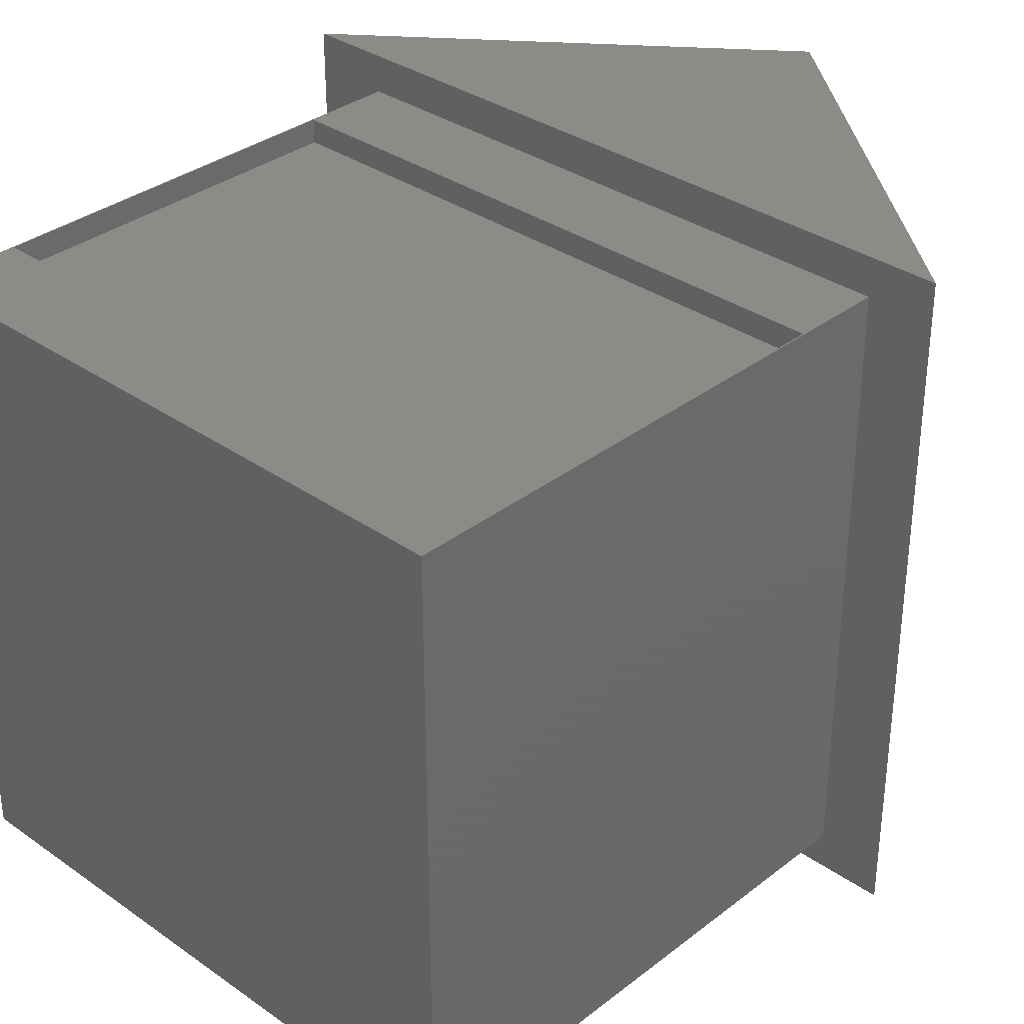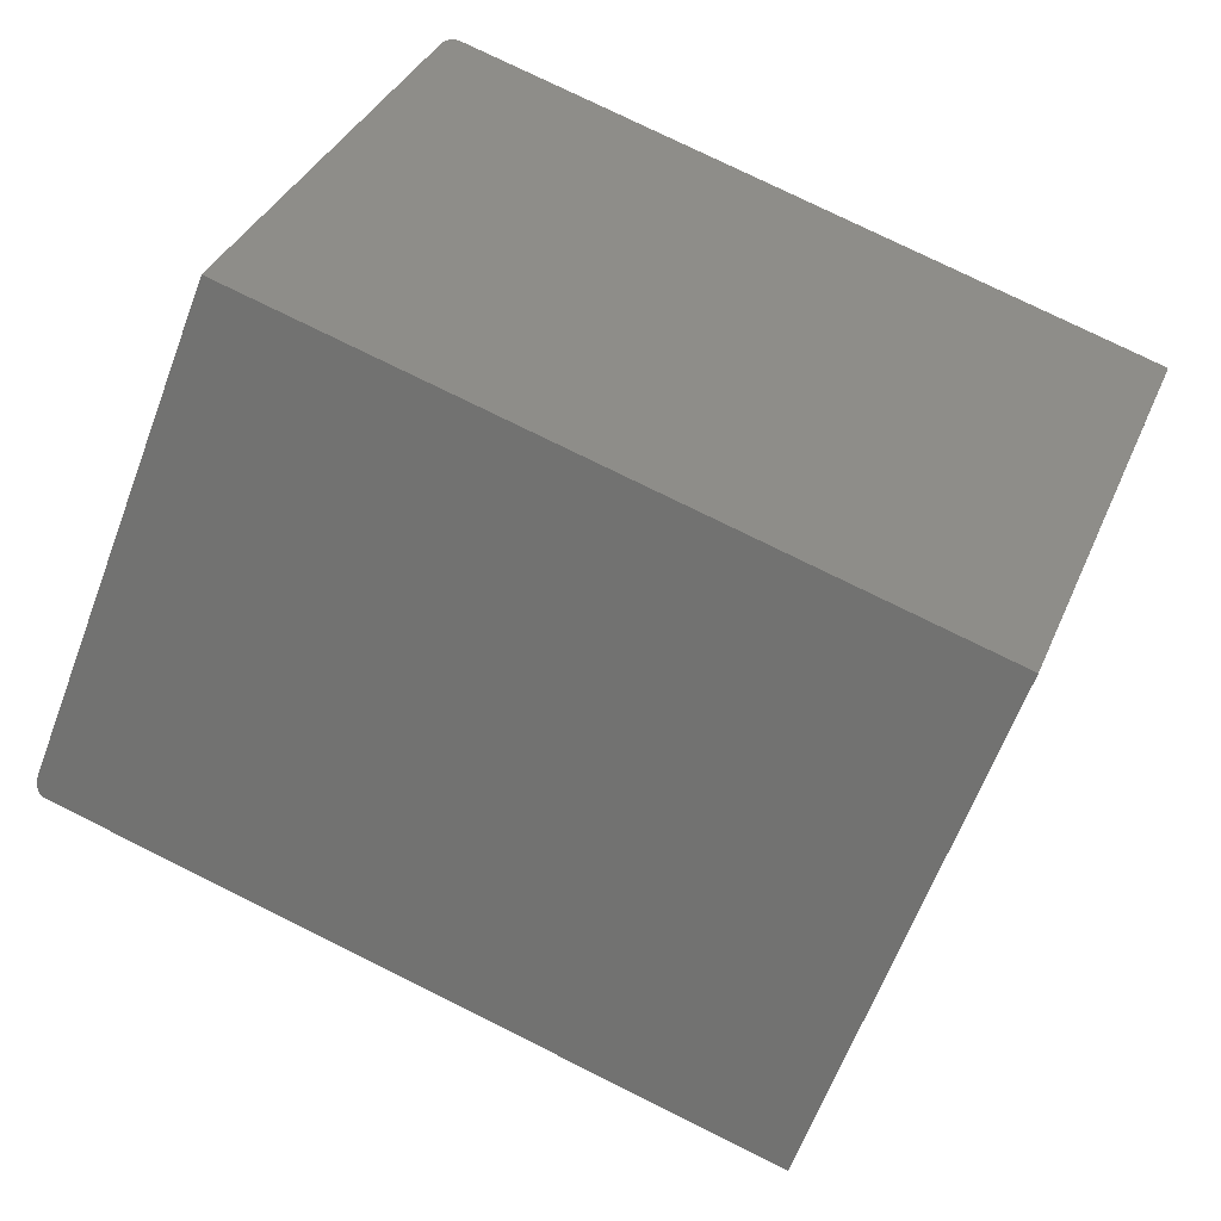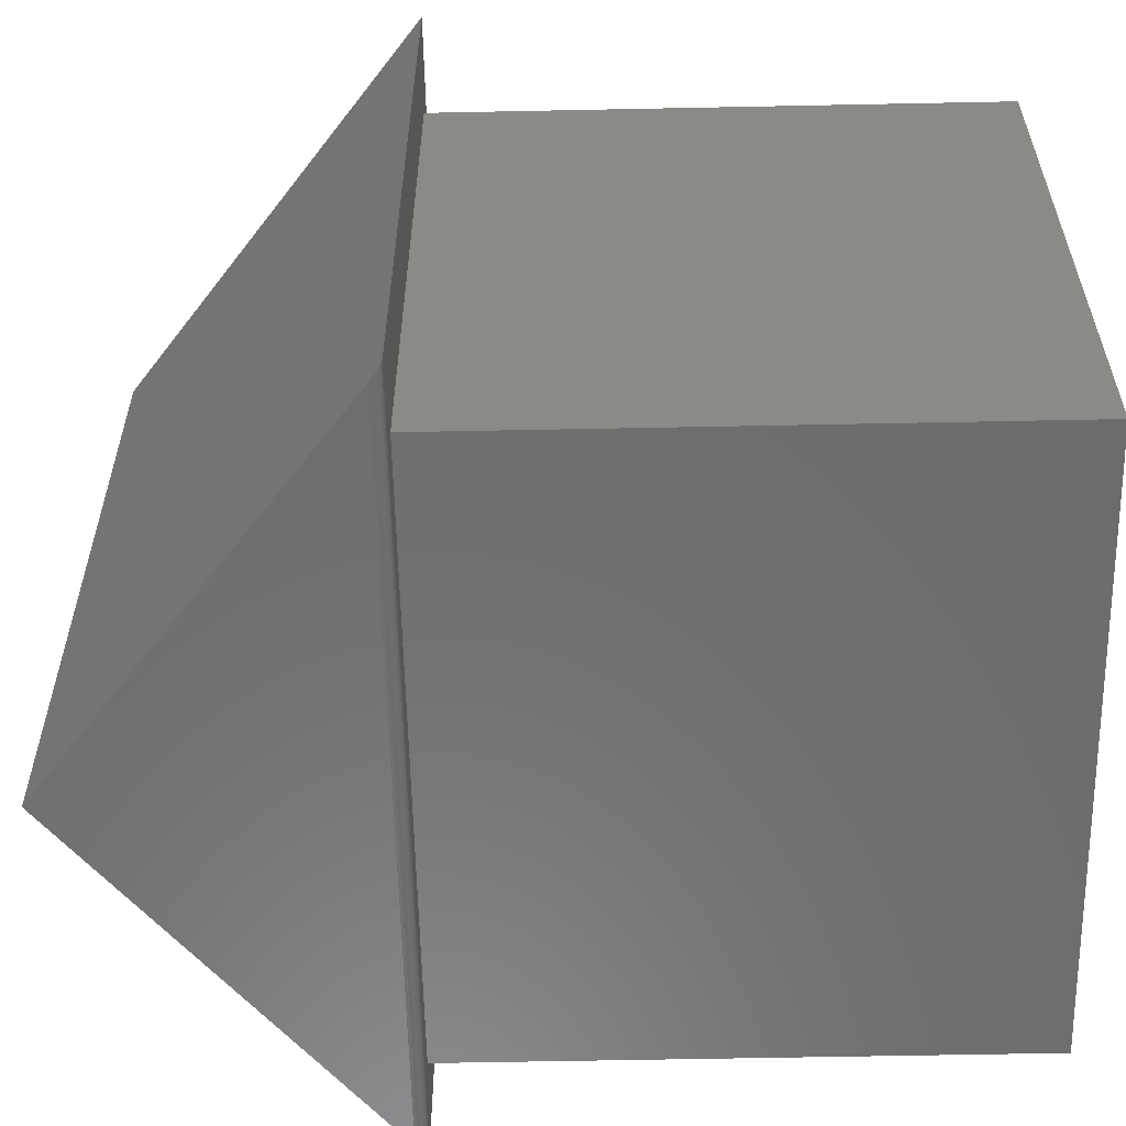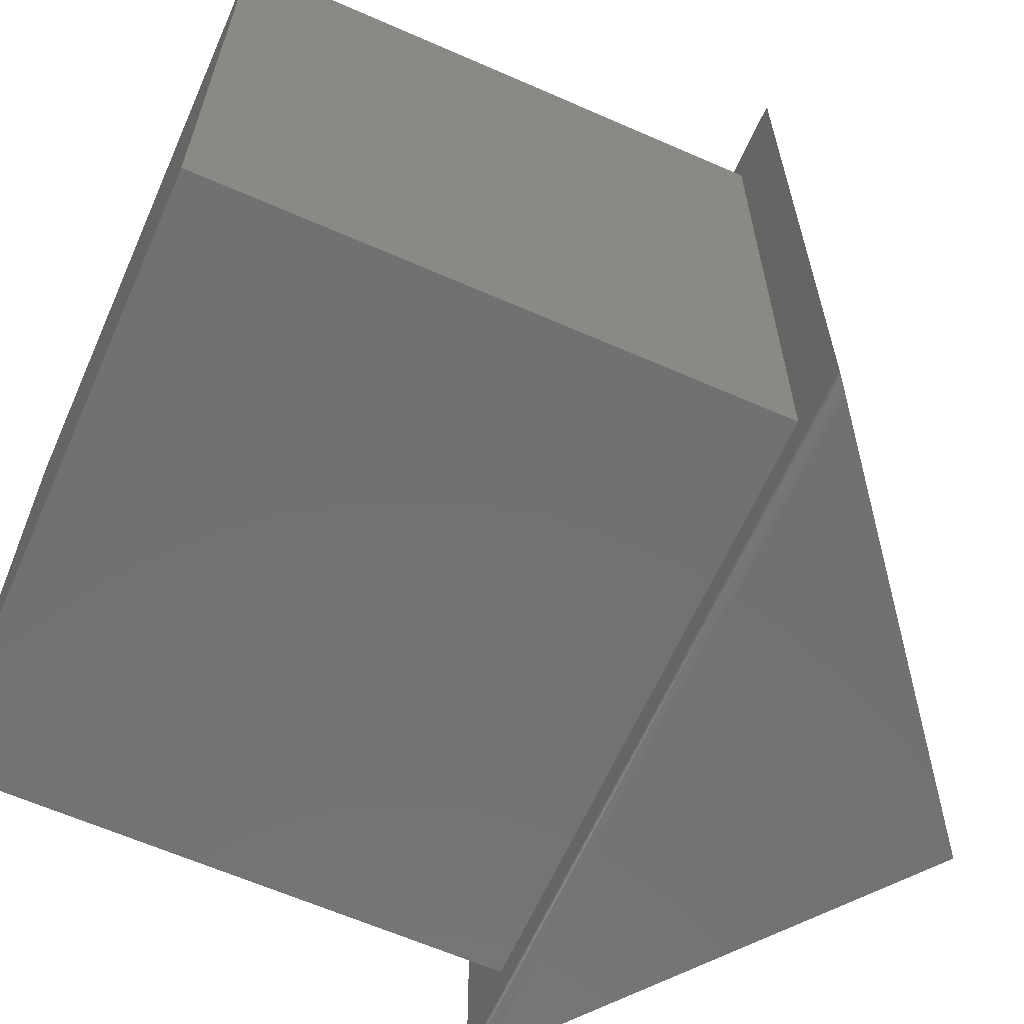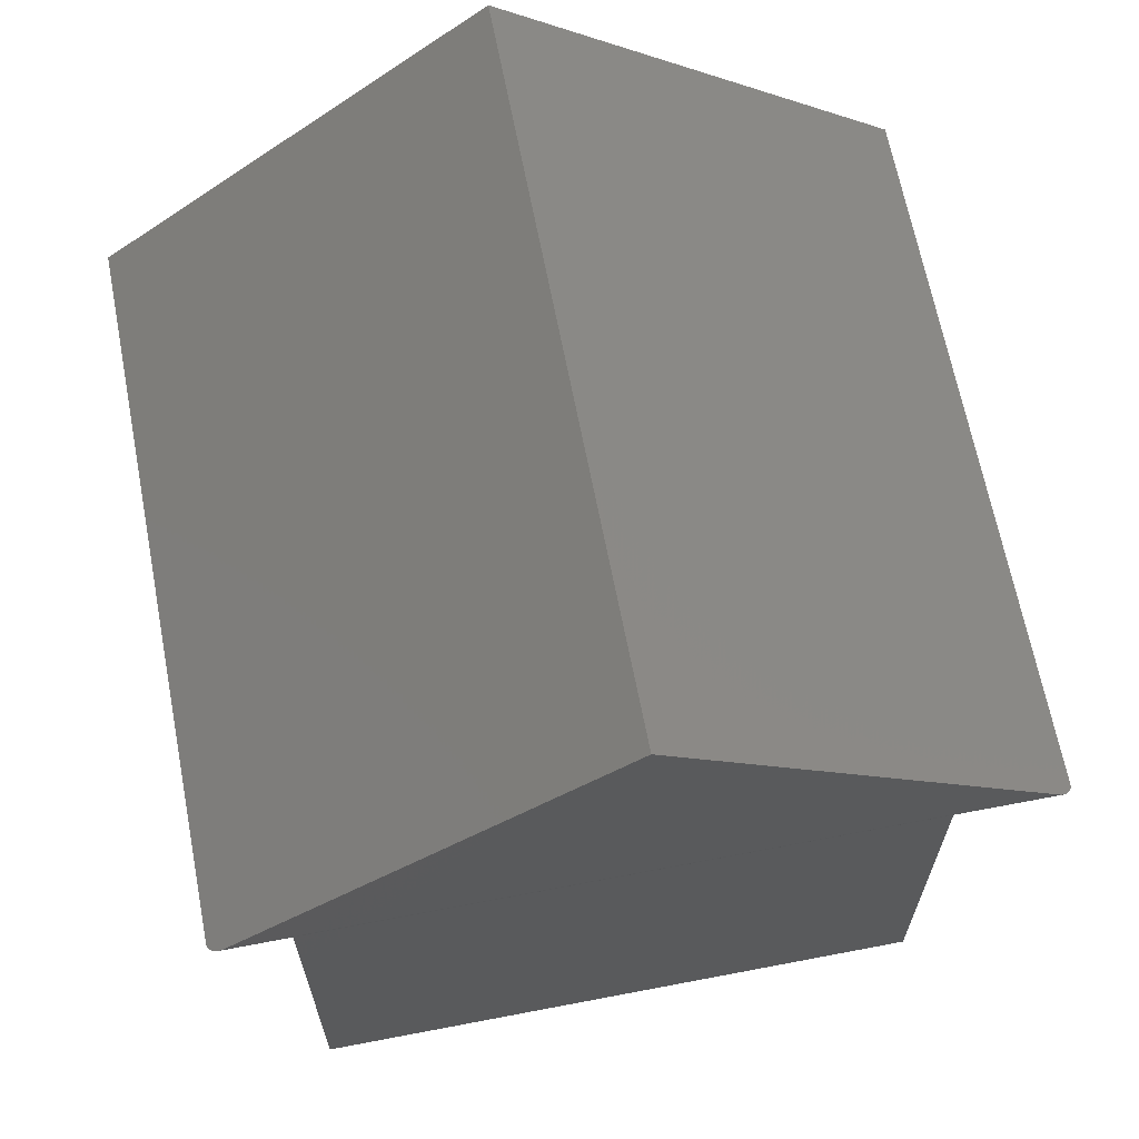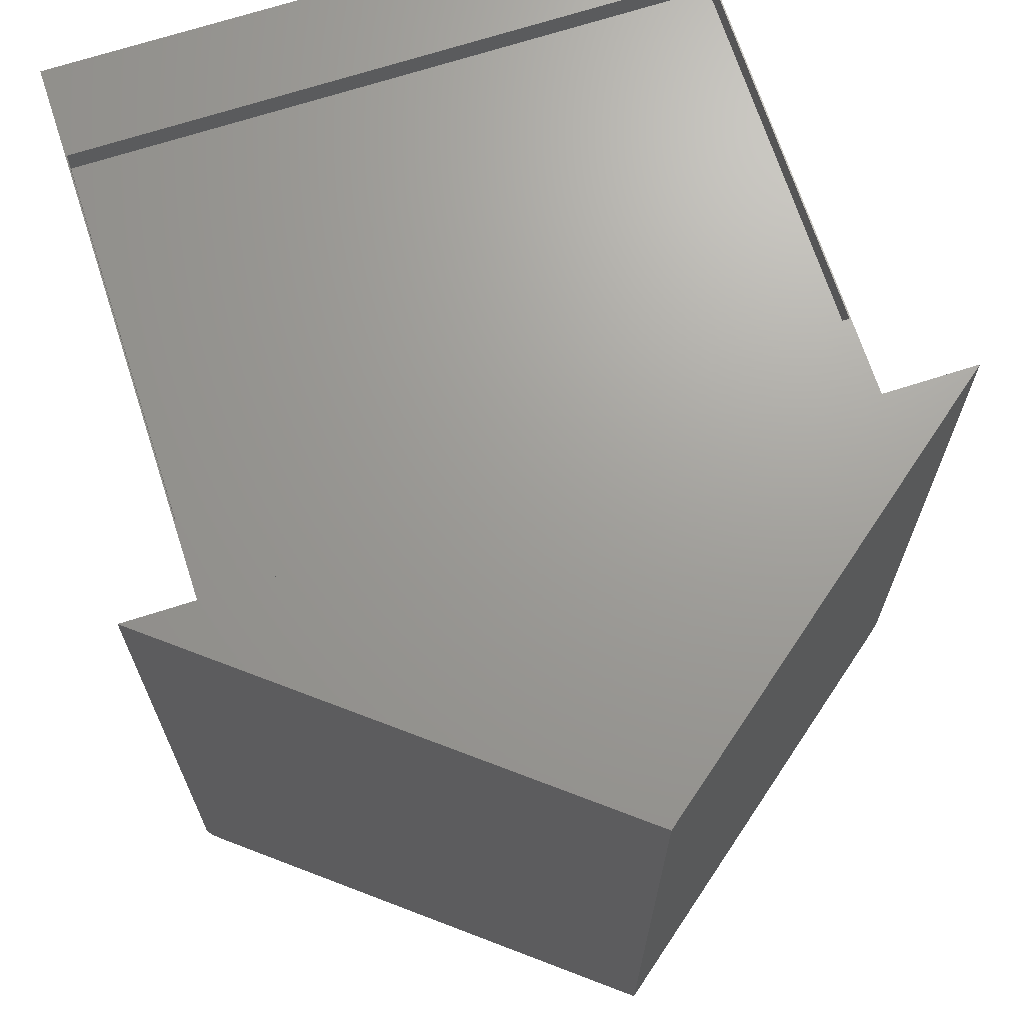
<metadata>
{"format":"stl","ext":"stl","renderer":"f3d","projection":"perspective","resolution":1024,"background":"white","views":[{"elev":33.7,"azim":43.6,"up":"+Z"},{"elev":76.3,"azim":-63.6,"up":"+Y"},{"elev":-58.7,"azim":-88.8,"up":"+Z"},{"elev":-63.4,"azim":66.1,"up":"+Z"},{"elev":66.0,"azim":169.1,"up":"+Y"},{"elev":68.9,"azim":162.1,"up":"+Z"}]}
</metadata>
<code>
# stl→obj: 40 verts, 76 faces
v -0.4141 -0.625 0.3906
v -0.4141 -0.625 0.4237
v 0.4219 -0.625 0.3906
v 0.4219 -0.625 0.4237
v 0.4219 -0.1234 0.3906
v 0.4219 -0.1234 0.4237
v -0.4141 -0.1234 0.3906
v -0.4141 -0.1234 0.4237
v -0.4159 -0.75 0.4237
v 0.4237 -0.75 0.4237
v 0.4237 9.995e-17 0.4237
v -0.4159 5.334e-17 0.4237
v -0.5037 0.01562 -0.4766
v 0.001563 0.4156 -0.4766
v 0.4963 0.01562 -0.4766
v -0.5068 0.01317 -0.4764
v -0.5113 0.009598 -0.4754
v 0.001563 0.4156 0.4766
v -0.5227 0.0005875 -0.4652
v -0.5233 9.636e-05 -0.4627
v -0.5234 0 -0.4609
v -0.5234 0 0.4766
v -0.5155 0.006311 -0.4735
v -0.5179 0.004399 -0.4718
v -0.5199 0.002774 -0.4698
v -0.5216 0.001489 -0.4676
v 0.5138 0.001493 -0.4676
v 0.513 0.002102 -0.4688
v 0.5156 0 0.4766
v 0.5156 0 -0.4609
v 0.5155 9.823e-05 -0.4627
v 0.5149 0.0005911 -0.4652
v 0.5112 0.003565 -0.4709
v 0.509 0.005339 -0.4727
v 0.5052 0.008453 -0.4748
v 0.5008 0.01196 -0.4761
v 0.4237 5.334e-17 -0.4159
v -0.4159 6.738e-18 -0.4159
v -0.4159 -0.75 -0.4159
v 0.4237 -0.75 -0.4159
f 1 2 3
f 3 2 4
f 3 4 5
f 5 4 6
f 5 6 7
f 7 6 8
f 7 8 1
f 1 8 2
f 9 2 8
f 10 11 6
f 10 6 4
f 10 4 2
f 10 2 9
f 6 11 8
f 8 11 12
f 8 12 9
f 1 3 7
f 7 3 5
f 13 14 15
f 13 16 17
f 18 14 19
f 18 19 20
f 18 20 21
f 18 21 22
f 14 13 17
f 14 17 23
f 14 23 24
f 14 24 25
f 14 25 26
f 14 26 19
f 14 18 27
f 14 27 28
f 14 28 15
f 18 29 30
f 18 30 31
f 18 31 32
f 18 32 27
f 15 28 33
f 15 33 34
f 15 34 35
f 15 35 36
f 29 11 30
f 30 11 37
f 30 37 21
f 21 37 38
f 21 38 22
f 22 38 12
f 22 12 29
f 29 12 11
f 13 36 16
f 13 15 36
f 17 16 36
f 36 35 17
f 23 17 35
f 35 34 23
f 24 23 34
f 34 33 24
f 25 24 33
f 33 28 25
f 26 25 28
f 26 28 27
f 26 27 32
f 30 21 31
f 31 21 20
f 31 20 32
f 32 20 19
f 32 19 26
f 9 12 39
f 39 12 38
f 40 37 10
f 10 37 11
f 39 38 40
f 40 38 37
f 22 29 18
f 39 40 9
f 9 40 10

</code>
